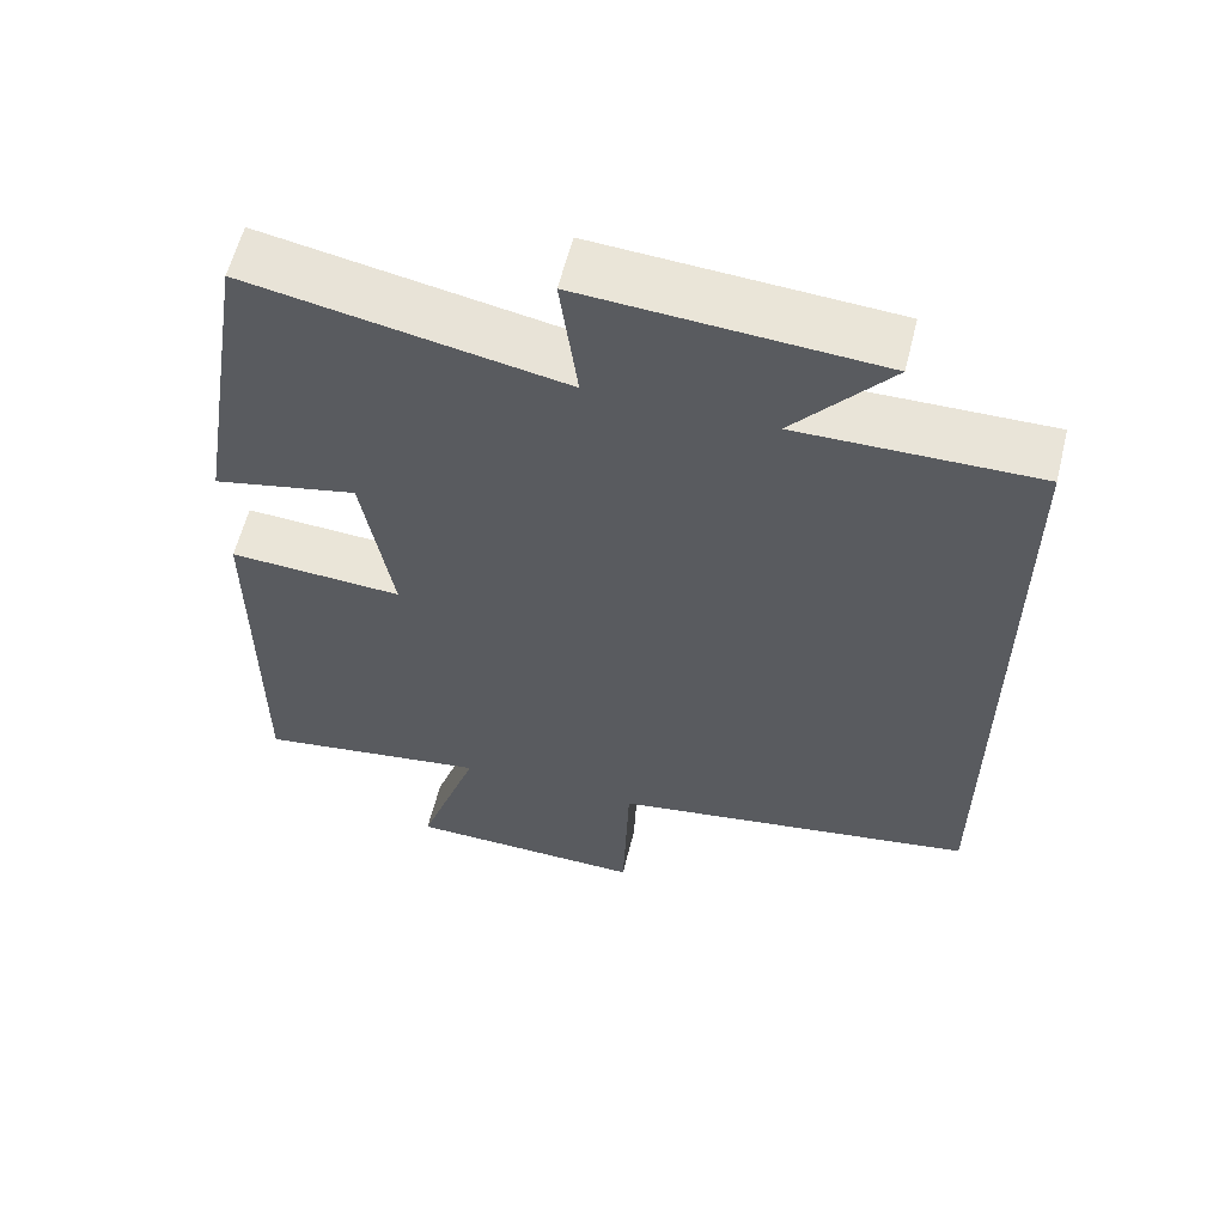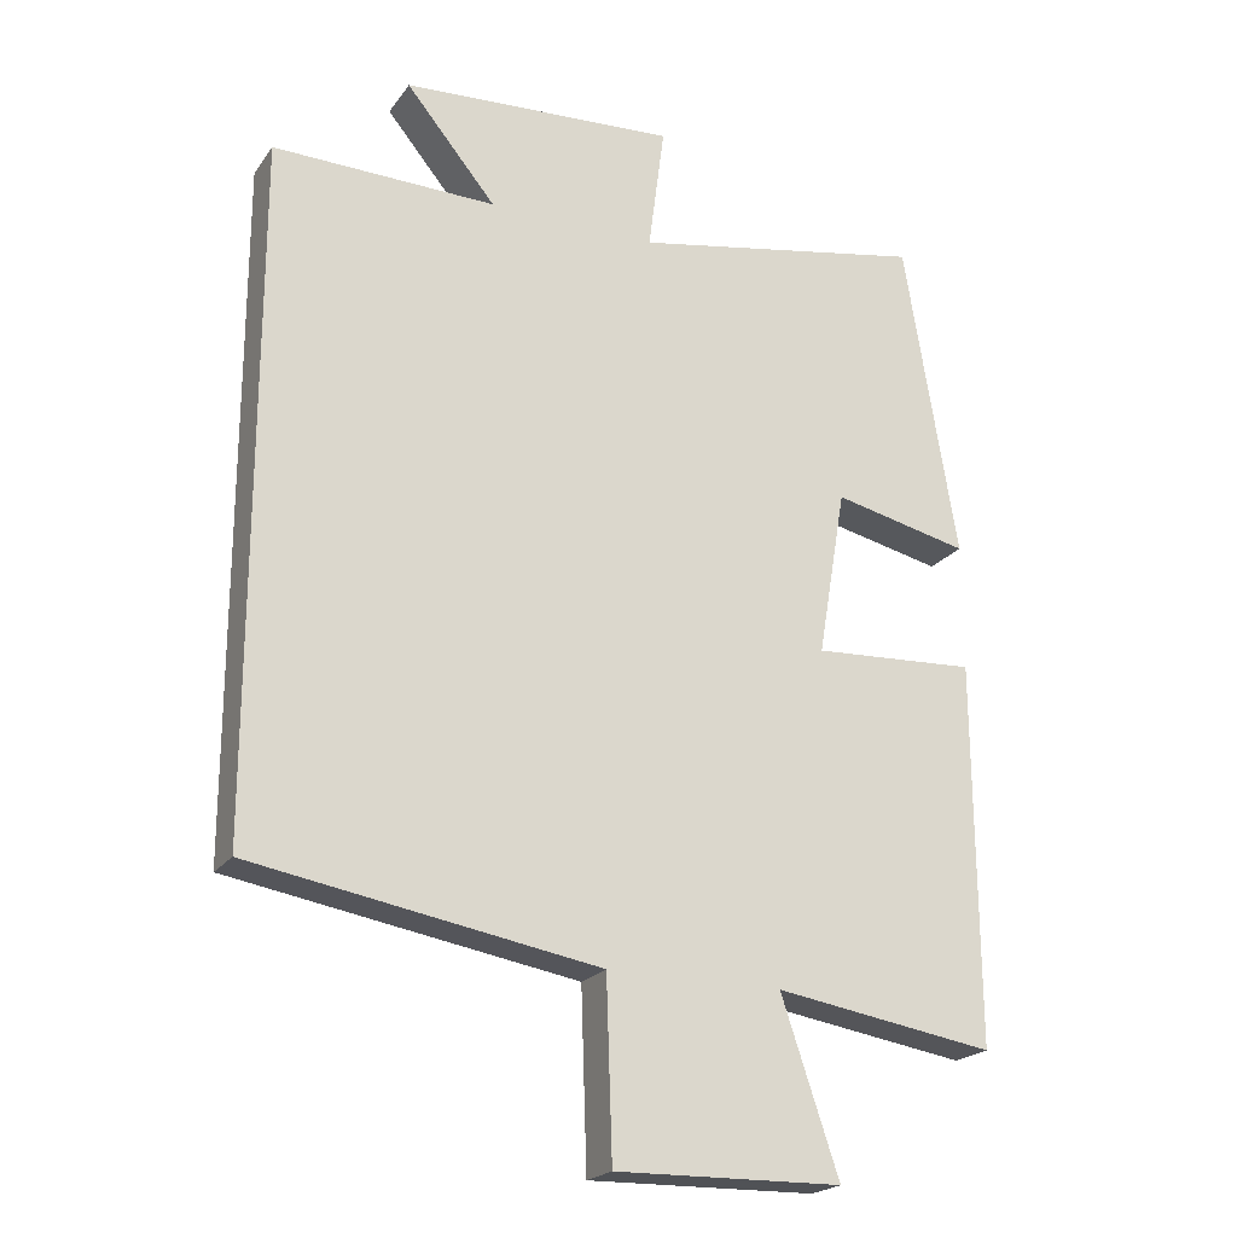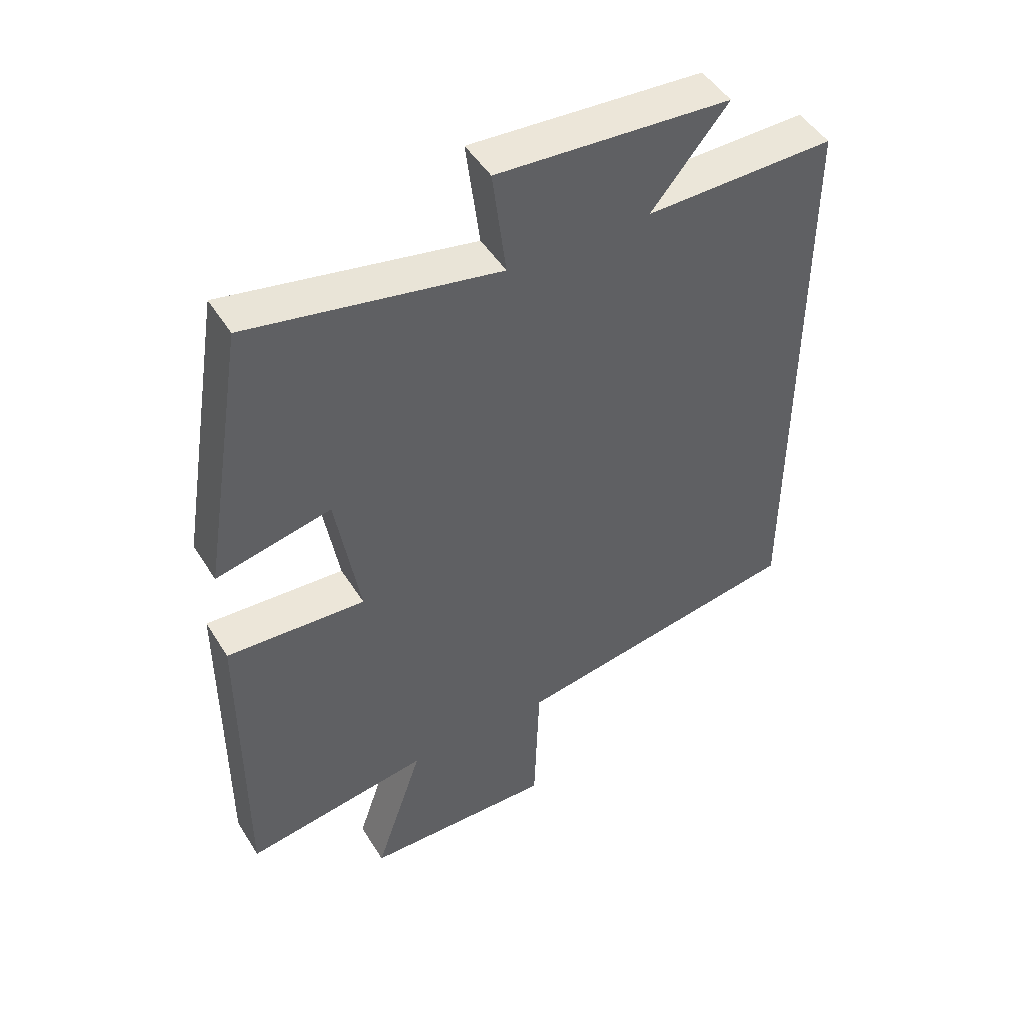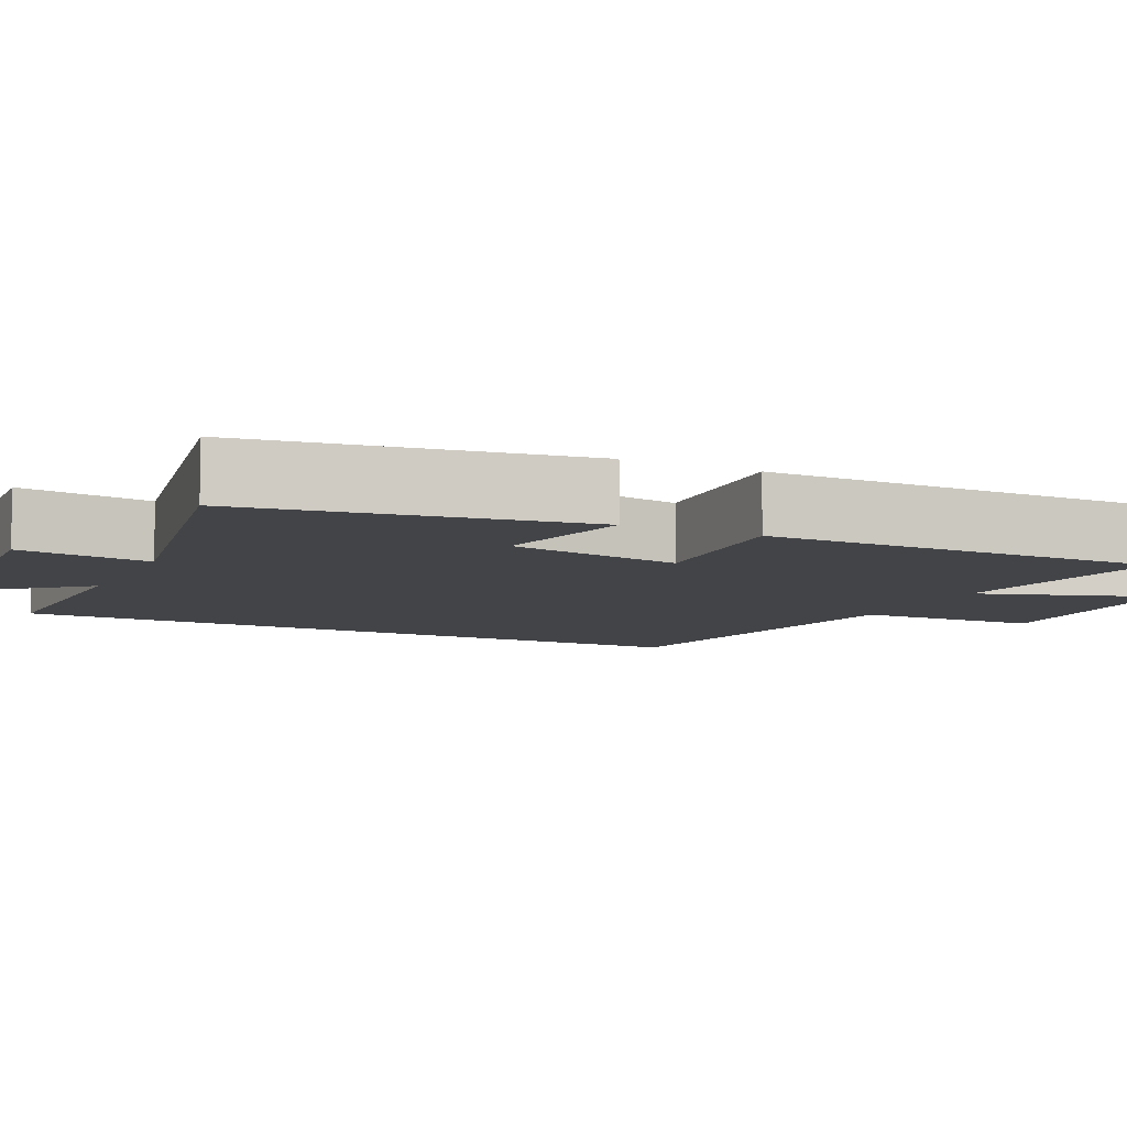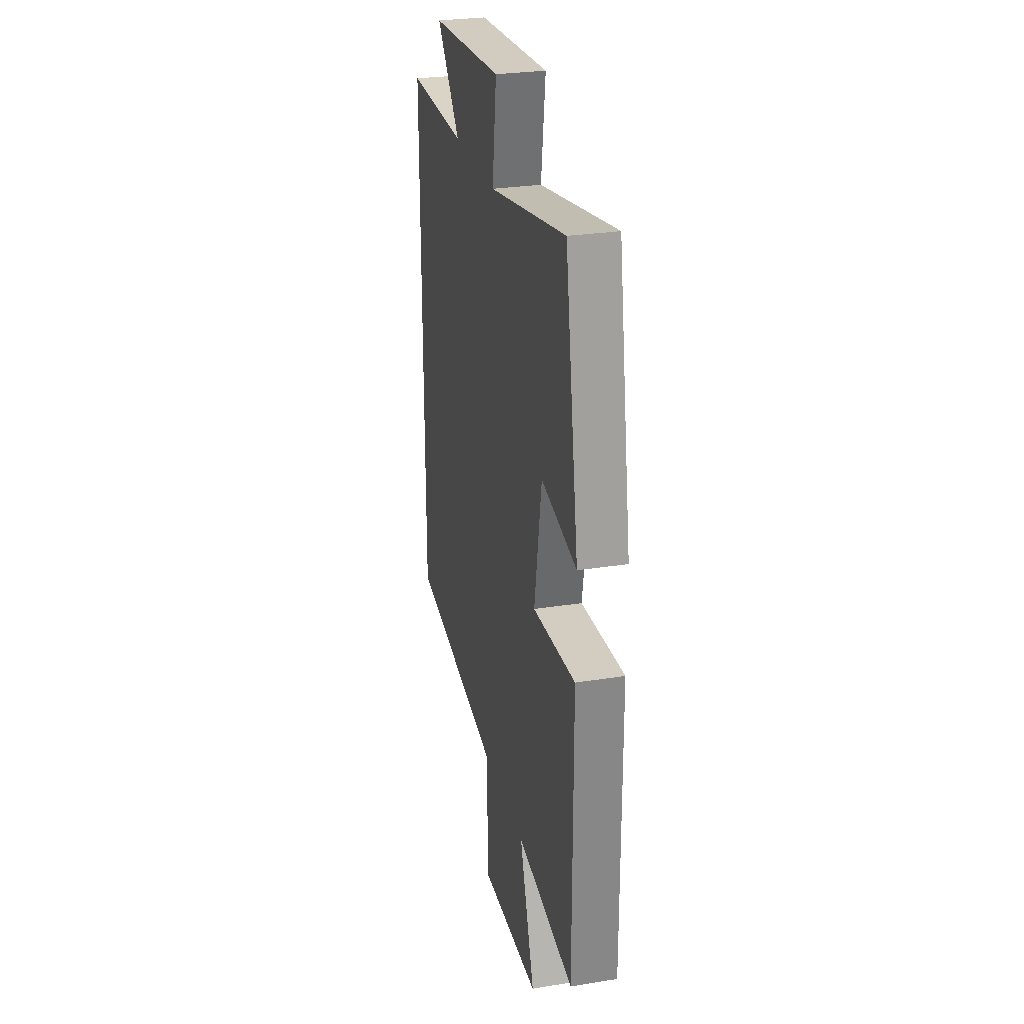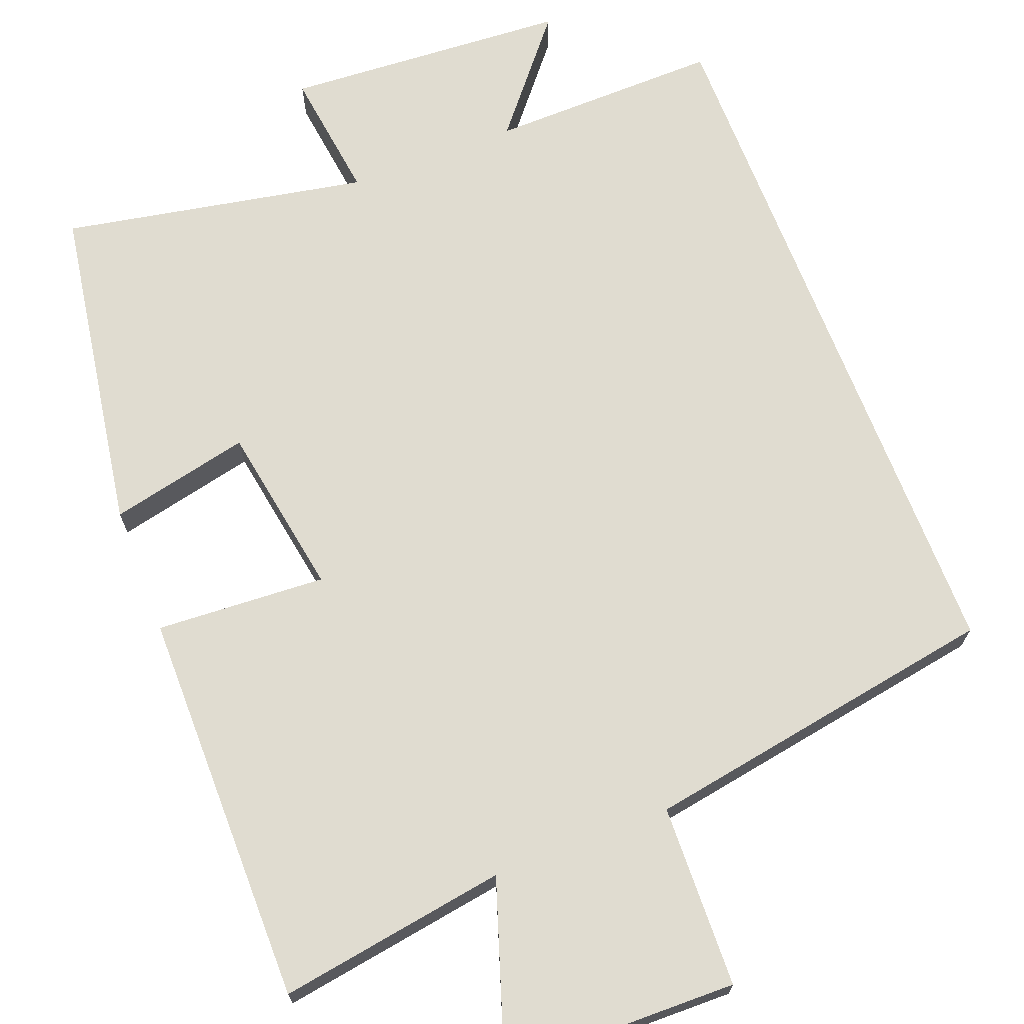
<metadata>
{"format":"obj","ext":"obj","renderer":"f3d","projection":"perspective","resolution":1024,"background":"white","views":[{"elev":59.5,"azim":-166.1,"up":"+Z"},{"elev":-21.5,"azim":-25.9,"up":"+Z"},{"elev":48.0,"azim":149.5,"up":"+Z"},{"elev":-8.2,"azim":64.3,"up":"+Y"},{"elev":27.9,"azim":76.3,"up":"+Z"},{"elev":69.5,"azim":158.8,"up":"+Y"}]}
</metadata>
<code>
v 0.429 0.07 0.576
v 0.5 0.07 0.142
v 0.316 0.07 0.183
v 0.278 0.07 -0.043
v 0.5 0.07 -0.03
v 0.502 0.07 -0.547
v 0.204 0.07 -0.5
v 0.282 0.07 -0.732
v -0.024 0.07 -0.738
v -0.032 0.07 -0.5
v -0.5 0.07 -0.421
v -0.5 0.07 0.505
v -0.198 0.07 0.5
v -0.32 0.07 0.647
v 0.052 0.07 0.671
v 0.03 0.07 0.5
v 0.429 0 0.576
v 0.5 0 0.142
v 0.316 0 0.183
v 0.278 0 -0.043
v 0.5 0 -0.03
v 0.502 0 -0.547
v 0.204 0 -0.5
v 0.282 0 -0.732
v -0.024 0 -0.738
v -0.032 0 -0.5
v -0.5 0 -0.421
v -0.5 0 0.505
v -0.198 0 0.5
v -0.32 0 0.647
v 0.052 0 0.671
v 0.03 0 0.5
f 13 14 15 16
f 10 11 12 13
f 10 13 16
f 7 8 9 10
f 7 10 16
f 4 5 6 7
f 4 7 16
f 3 4 16
f 1 2 3 16
f 32 31 30 29
f 29 28 27 26
f 32 29 26
f 26 25 24 23
f 32 26 23
f 23 22 21 20
f 32 23 20
f 32 20 19
f 32 19 18 17
f 1 17 18 2
f 2 18 19 3
f 3 19 20 4
f 4 20 21 5
f 5 21 22 6
f 6 22 23 7
f 7 23 24 8
f 8 24 25 9
f 9 25 26 10
f 10 26 27 11
f 11 27 28 12
f 12 28 29 13
f 13 29 30 14
f 14 30 31 15
f 15 31 32 16
f 16 32 17 1

</code>
